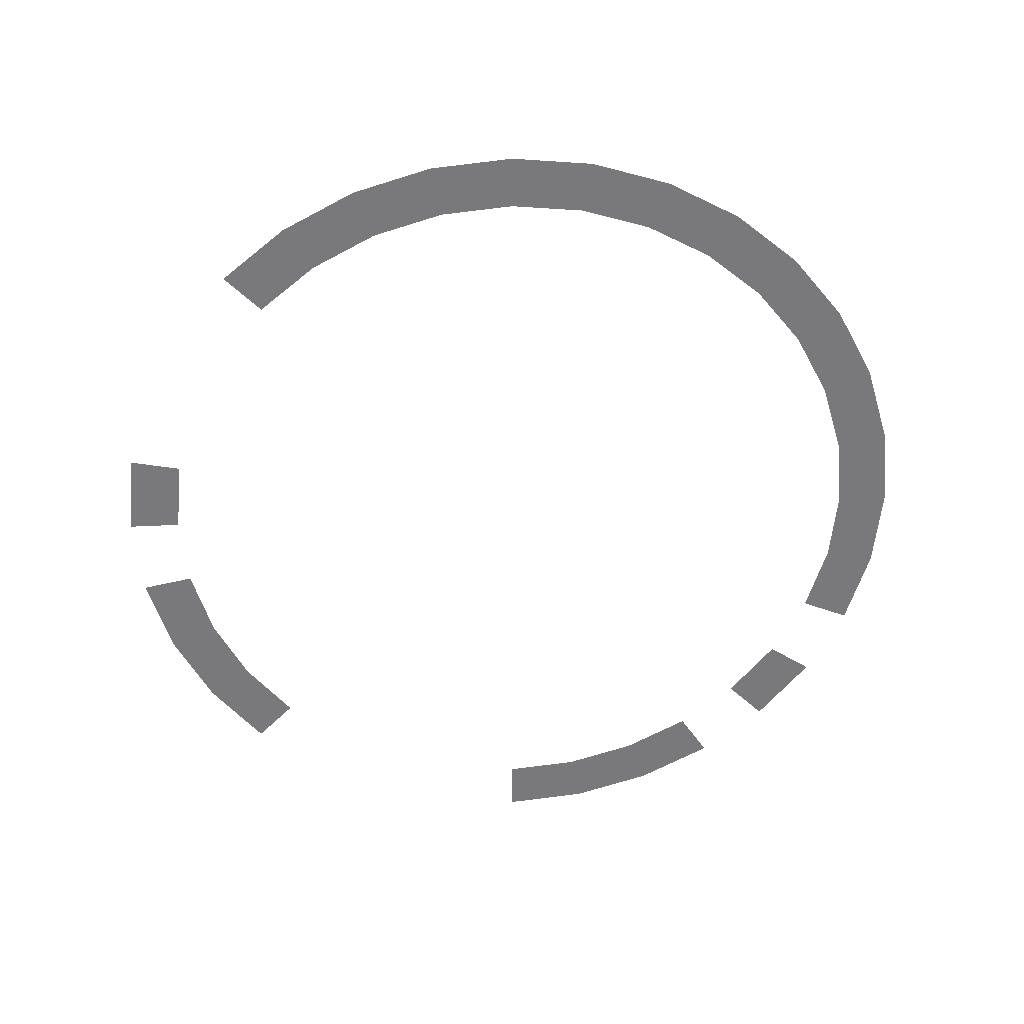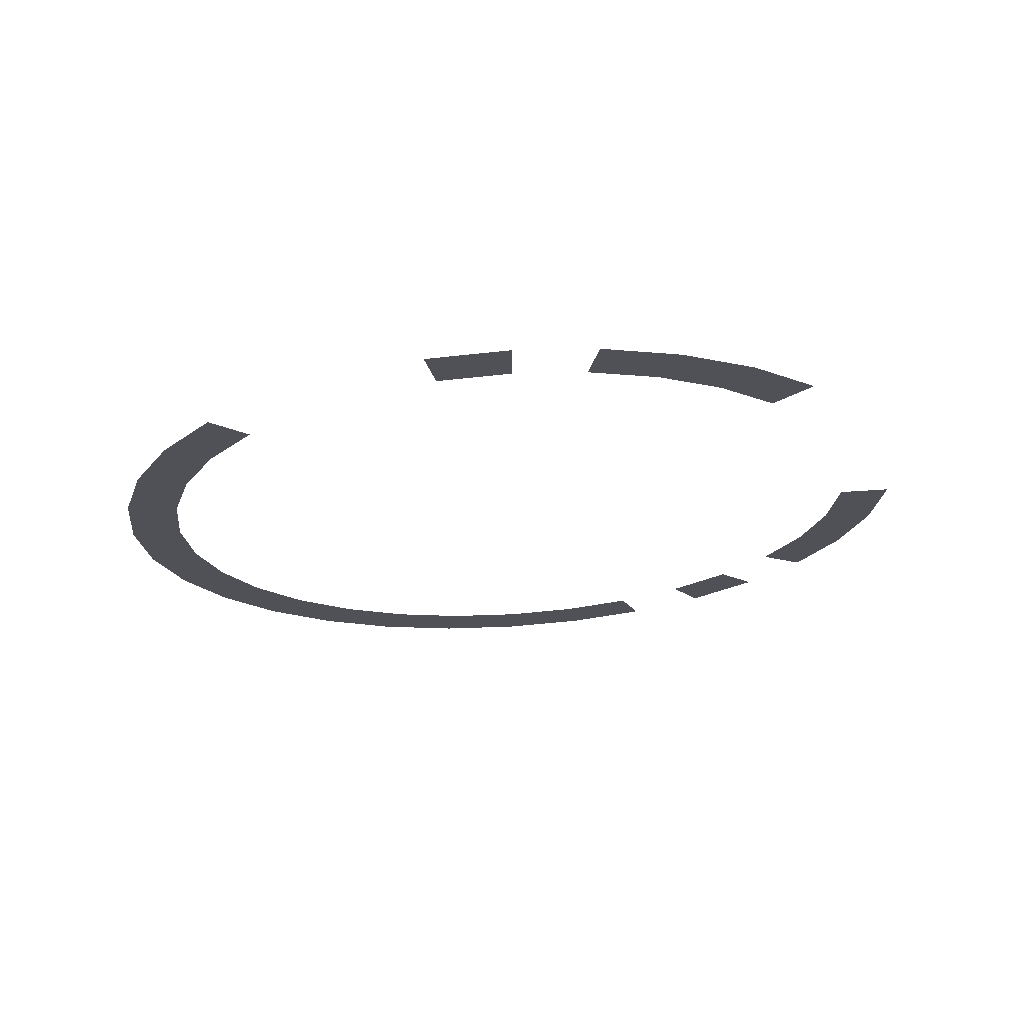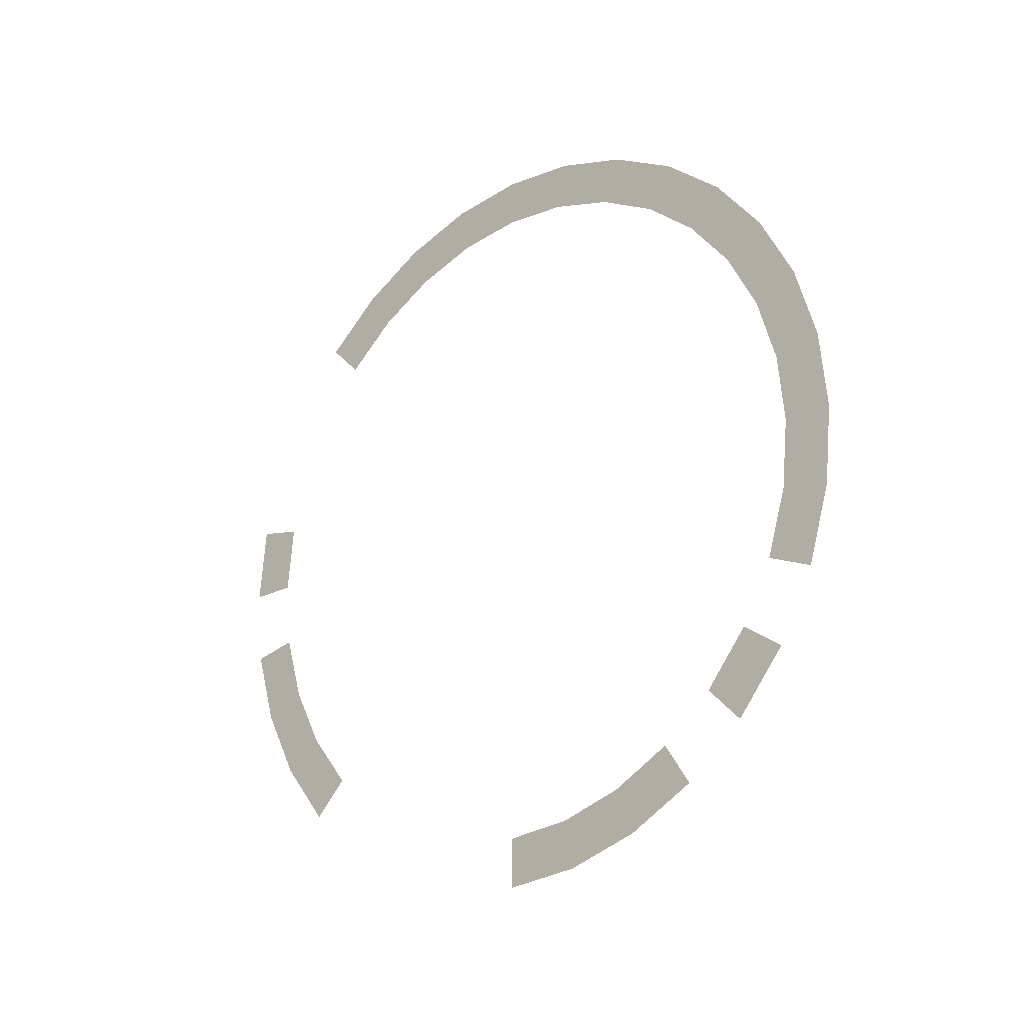
<metadata>
{"format":"obj","ext":"obj","renderer":"f3d","projection":"perspective","resolution":1024,"background":"white","views":[{"elev":32.5,"azim":85.9,"up":"+Y"},{"elev":69.2,"azim":-93.7,"up":"+Z"},{"elev":-22.1,"azim":131.9,"up":"+Y"}]}
</metadata>
<code>
o Circle_Circle.001
v 0 0 -1
v -0 0.1951 -0.9808
v -0 0.3827 -0.9239
v -0 0.5556 -0.8315
v -0 0.7071 -0.7071
v -0 0.8315 -0.5556
v -0 0.9239 -0.3827
v -0 0.9808 -0.1951
v -0 1 -0
v -0 0.9808 0.1951
v -0 0.9239 0.3827
v -0 0.8315 0.5556
v -0 0.7071 0.7071
v -0 0.1951 0.9808
v 0 -0 1
v 0 -0.1951 0.9808
v 0 -0.3827 0.9239
v 0 -0.5556 0.8315
v 0 -0.7071 0.7071
v 0 -1 -1e-06
v 0 -0.9808 -0.1951
v 0 -0.9239 -0.3827
v 0 -0.8315 -0.5556
v 0 -0.7071 -0.7071
v 0 -0.5556 -0.8315
v 0 -0.3827 -0.9239
v 0 -0.1951 -0.9808
v -0 0.1711 -0.8602
v -0 0 -0.8771
v -0 0.3357 -0.8103
v -0 0.4873 -0.7293
v -0 0.6202 -0.6202
v -0 0.7293 -0.4873
v -0 0.8103 -0.3357
v -0 0.8602 -0.1711
v -0 0.8771 -0
v -0 0.8602 0.1711
v -0 0.8103 0.3357
v -0 0.7293 0.4873
v -0 0.6202 0.6202
v -0 0.1711 0.8602
v 0 -0 0.8771
v 0 -0.1711 0.8602
v 0 -0.3357 0.8103
v 0 -0.4873 0.7293
v 0 -0.6202 0.6202
v 0 -0.8771 -1e-06
v 0 -0.8602 -0.1711
v 0 -0.8103 -0.3357
v 0 -0.7293 -0.4873
v 0 -0.6202 -0.6202
v 0 -0.4873 -0.7293
v 0 -0.3357 -0.8103
v 0 -0.1711 -0.8602
f 1 2 28 29
f 2 3 30 28
f 24 25 52 51
f 14 15 42 41
f 3 4 31 30
f 4 5 32 31
f 26 27 54 53
f 16 17 44 43
f 5 6 33 32
f 27 1 29 54
f 17 18 45 44
f 6 7 34 33
f 18 19 46 45
f 7 8 35 34
f 8 9 36 35
f 9 10 37 36
f 10 11 38 37
f 11 12 39 38
f 20 21 48 47
f 12 13 40 39
f 21 22 49 48
f 22 23 50 49

</code>
